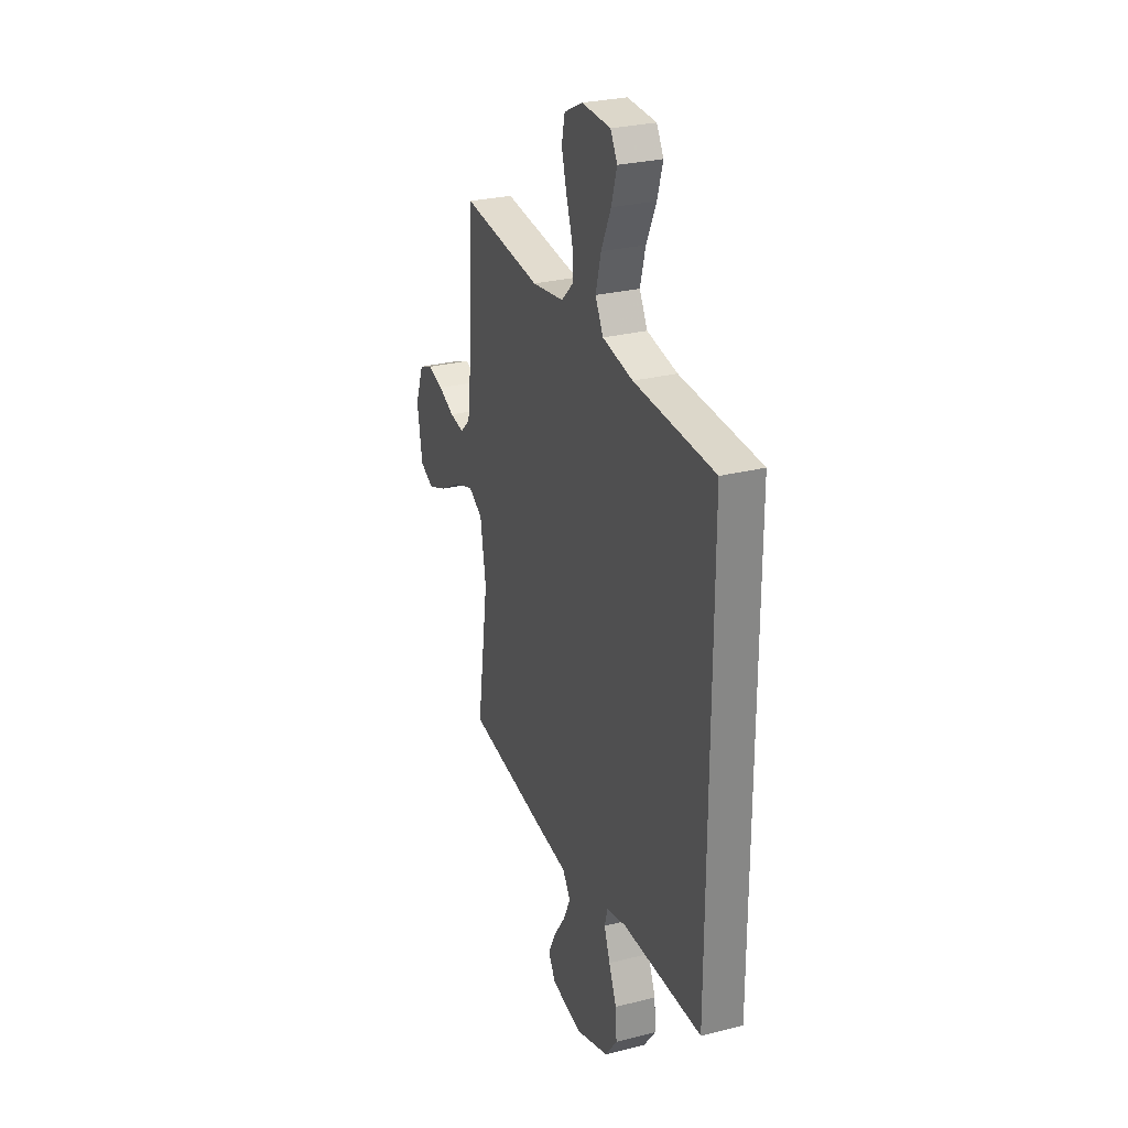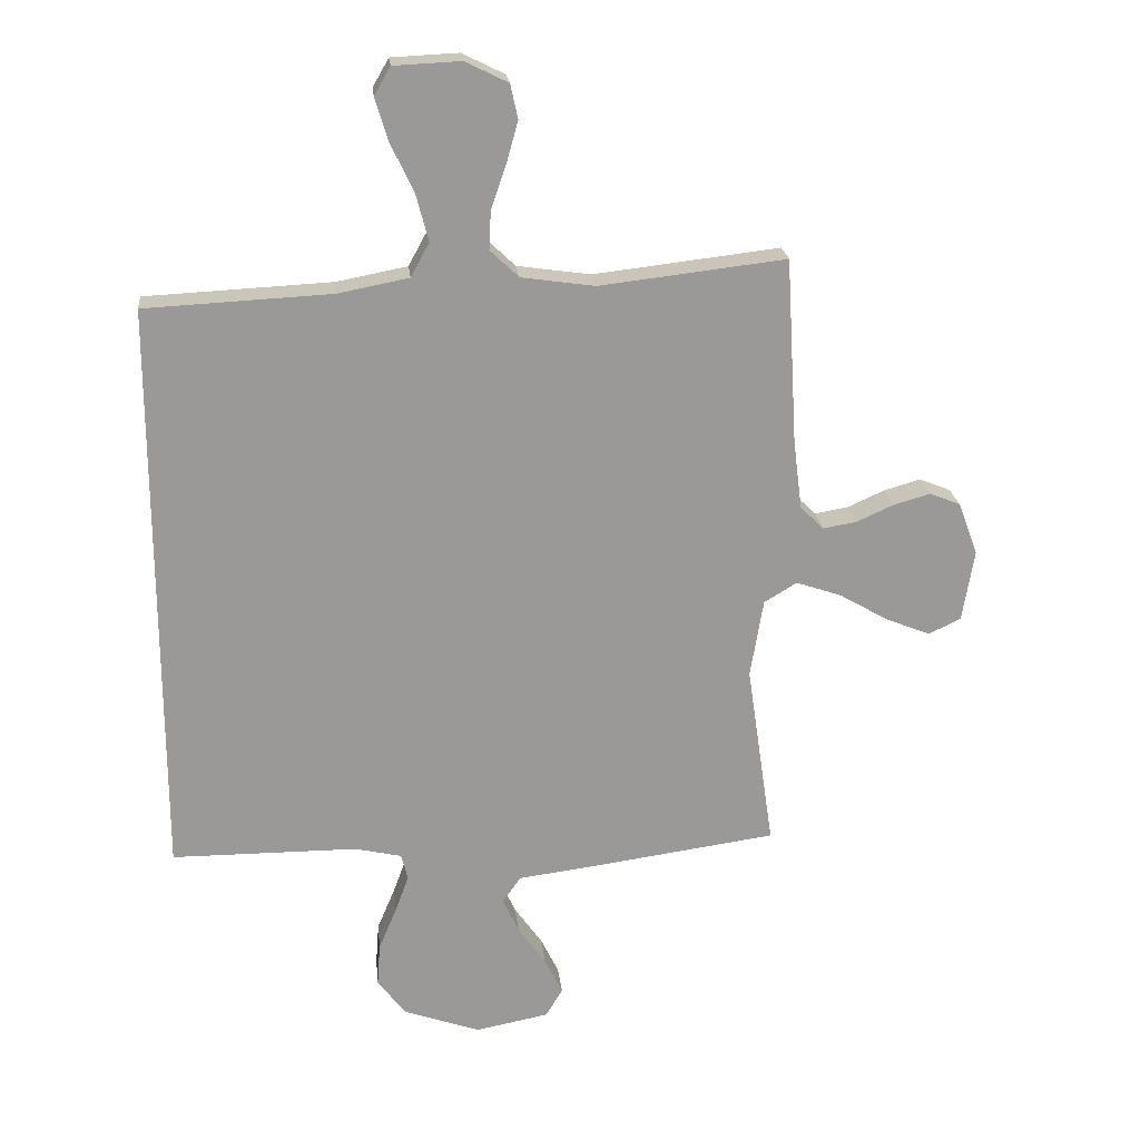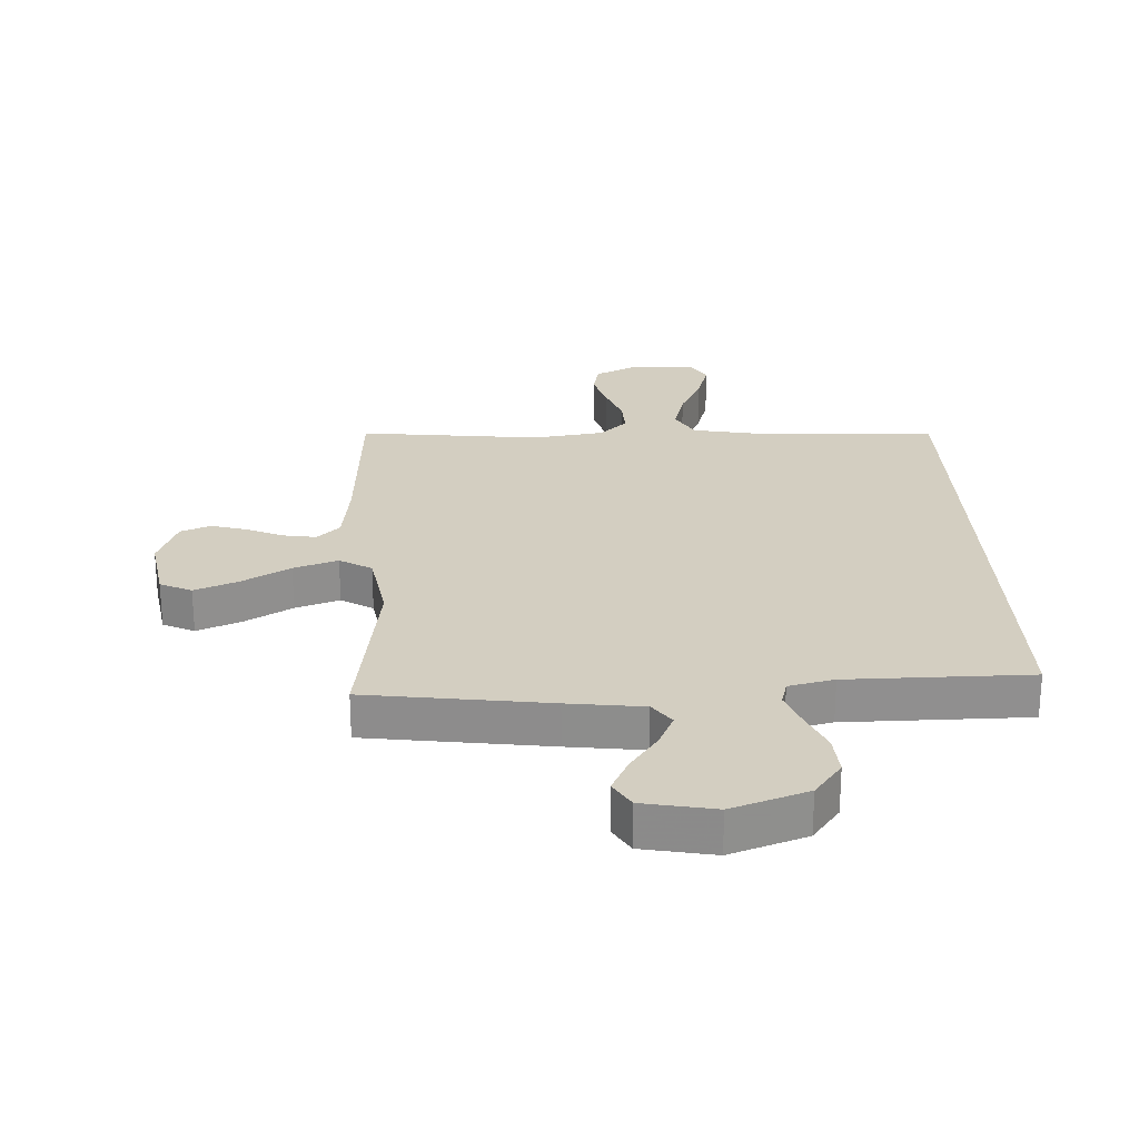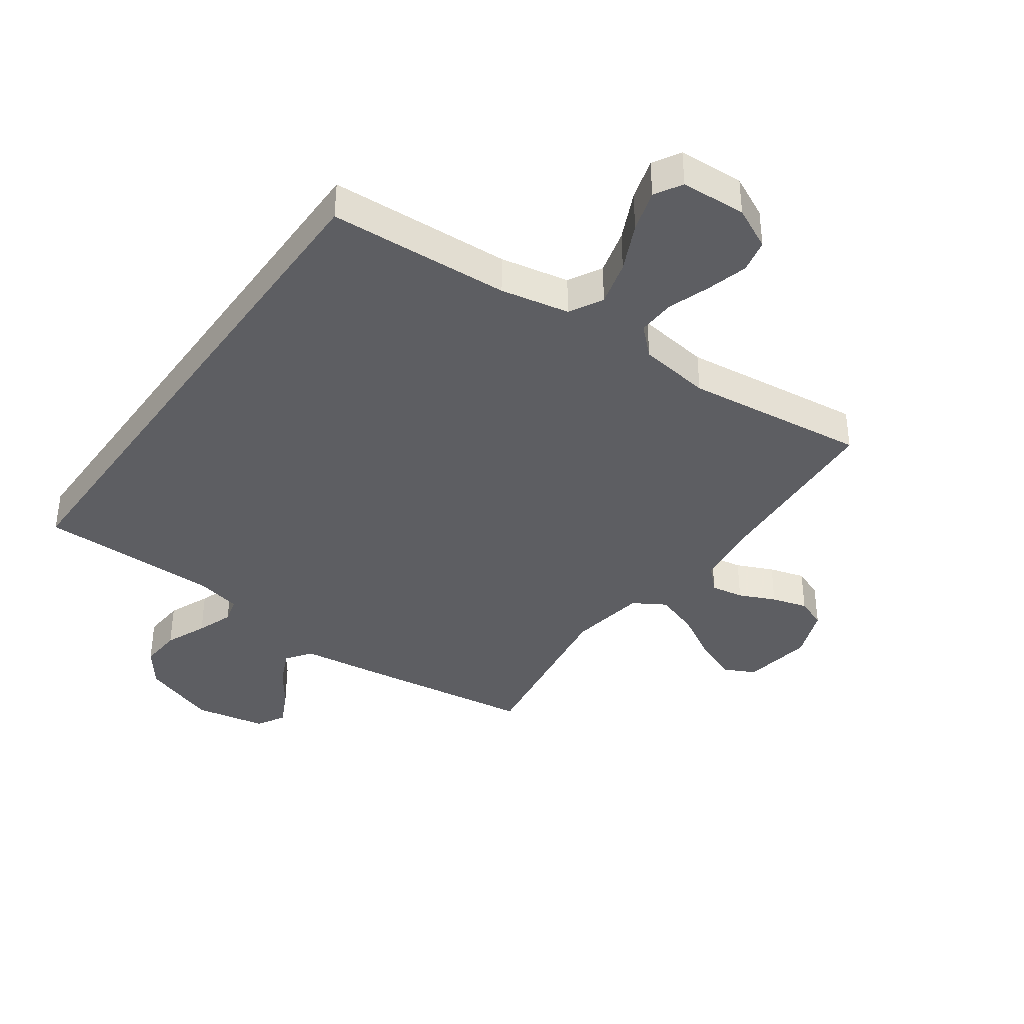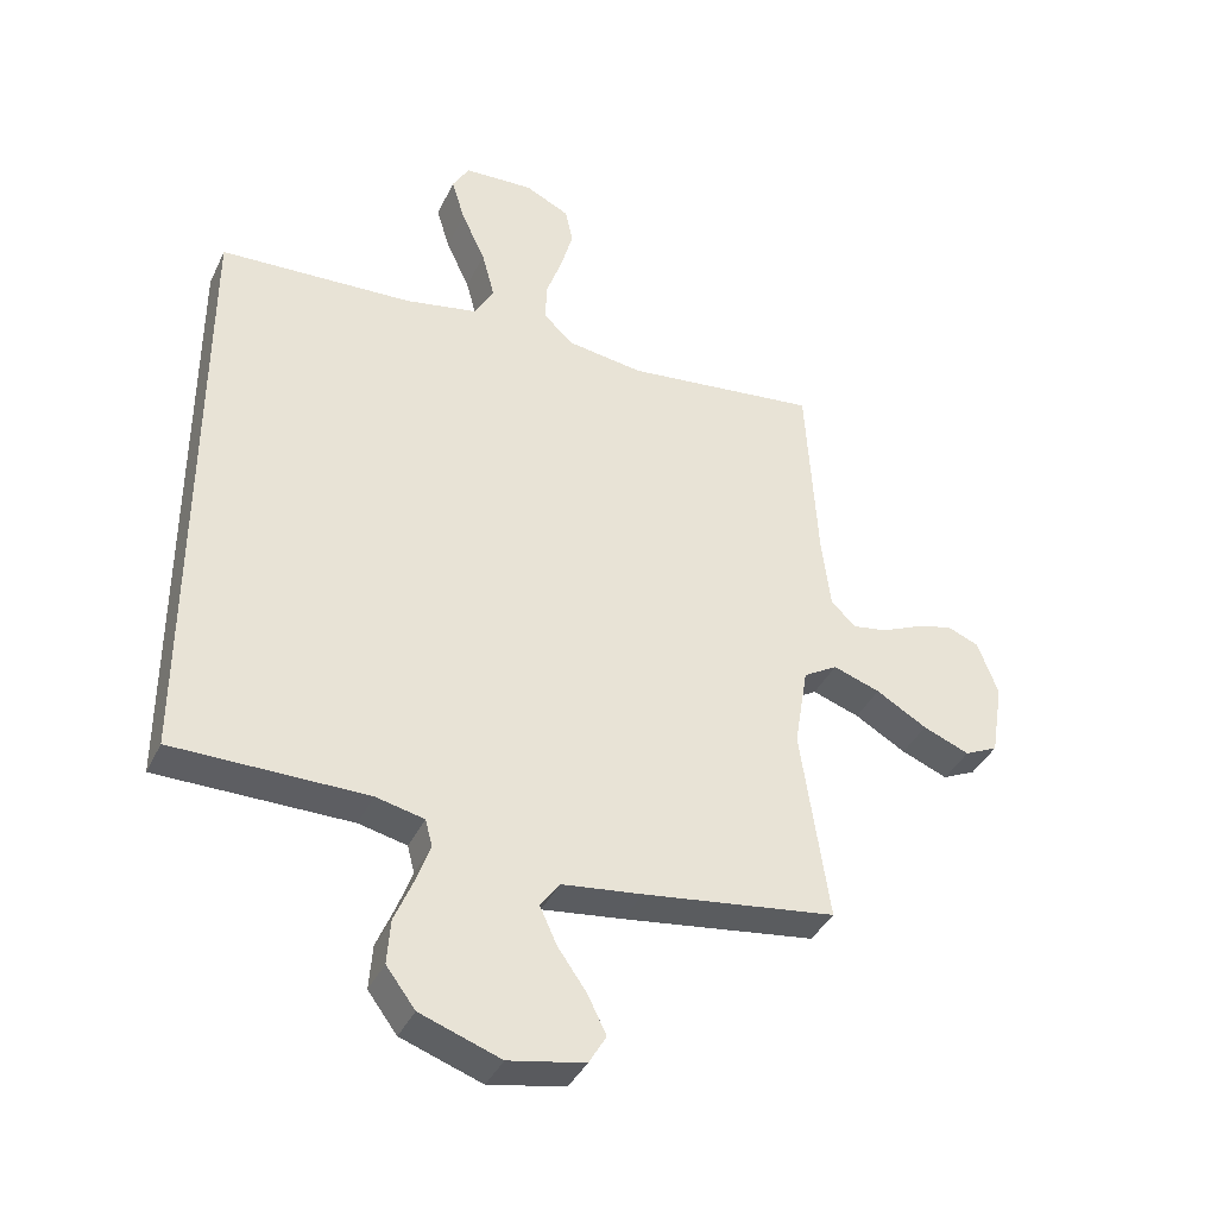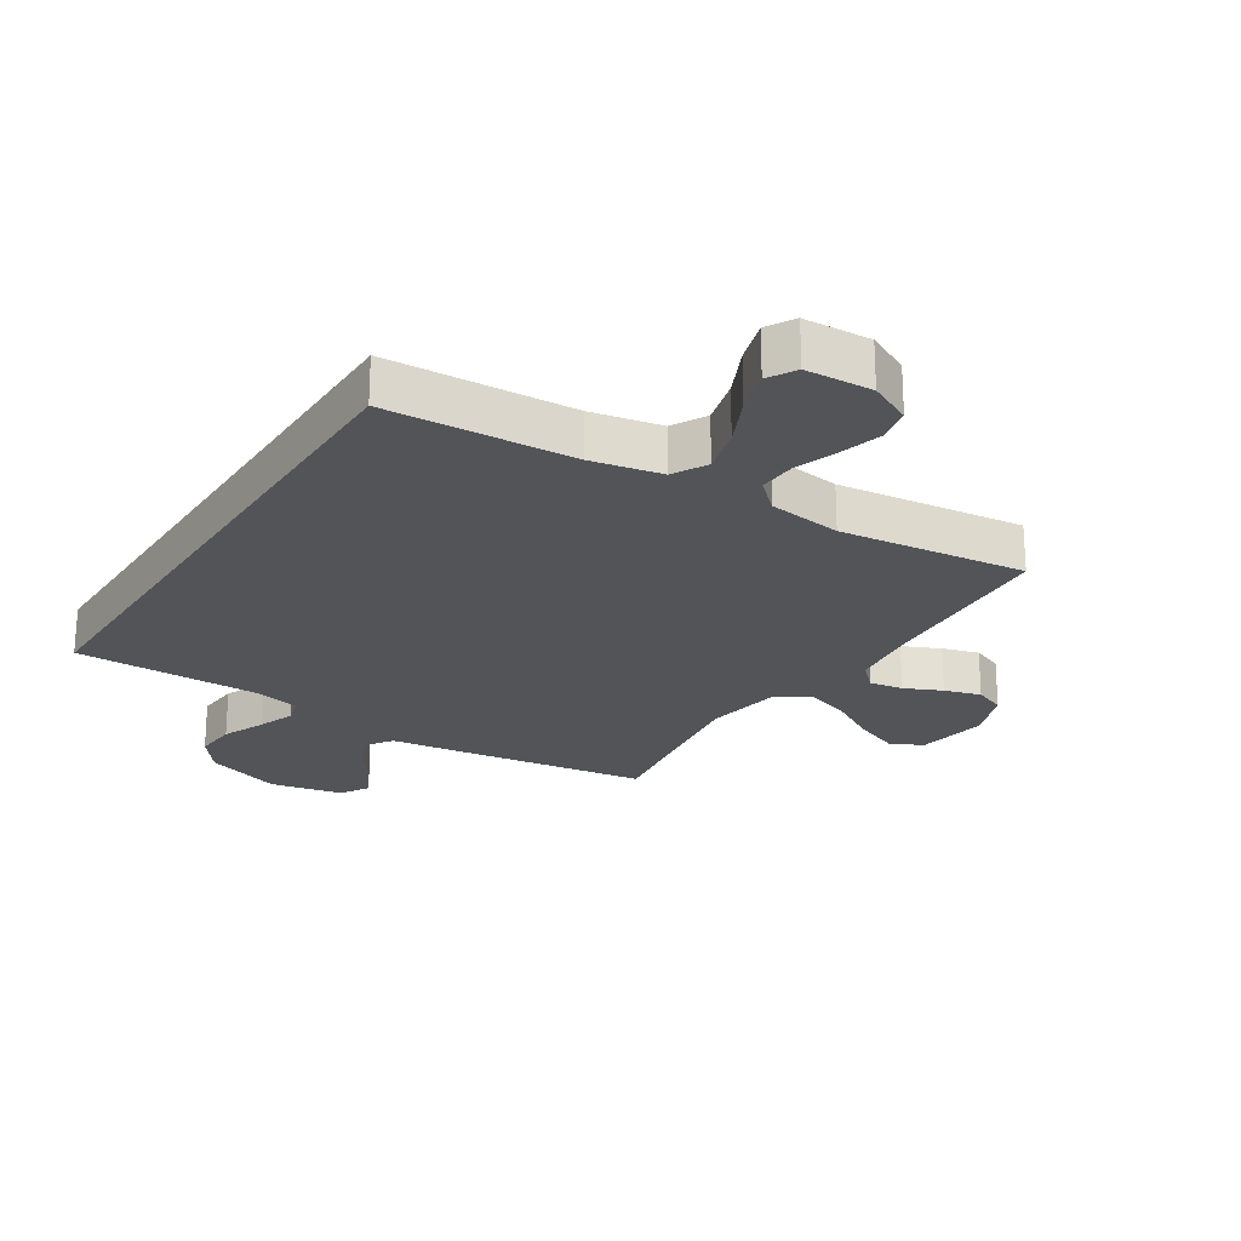
<metadata>
{"format":"obj","ext":"obj","renderer":"f3d","projection":"perspective","resolution":1024,"background":"white","views":[{"elev":27.9,"azim":-111.1,"up":"+Z"},{"elev":21.5,"azim":-5.9,"up":"+Z"},{"elev":24.9,"azim":177.2,"up":"+Y"},{"elev":-38.6,"azim":-35.4,"up":"+Y"},{"elev":-38.8,"azim":-23.6,"up":"+Z"},{"elev":-23.2,"azim":-32.5,"up":"+Y"}]}
</metadata>
<code>
v -0.5 0.07 -0.487
v -0.5 0.07 0.449
v -0.2 0.07 0.464
v -0.086 0.07 0.486
v -0.056 0.07 0.541
v -0.076 0.07 0.616
v -0.113 0.07 0.695
v -0.134 0.07 0.764
v -0.108 0.07 0.809
v 0 0.07 0.814
v 0.069 0.07 0.78
v 0.081 0.07 0.725
v 0.062 0.07 0.657
v 0.038 0.07 0.588
v 0.035 0.07 0.526
v 0.081 0.07 0.482
v 0.2 0.07 0.465
v 0.5 0.07 0.5
v 0.518 0.07 0.2
v 0.532 0.07 0.089
v 0.57 0.07 0.052
v 0.624 0.07 0.061
v 0.684 0.07 0.088
v 0.743 0.07 0.105
v 0.793 0.07 0.085
v 0.825 0.07 0
v 0.806 0.07 -0.116
v 0.754 0.07 -0.141
v 0.682 0.07 -0.112
v 0.603 0.07 -0.066
v 0.53 0.07 -0.041
v 0.477 0.07 -0.073
v 0.456 0.07 -0.2
v 0.5 0.07 -0.5
v 0.2 0.07 -0.542
v 0.075 0.07 -0.558
v 0.045 0.07 -0.6
v 0.071 0.07 -0.657
v 0.116 0.07 -0.721
v 0.145 0.07 -0.78
v 0.118 0.07 -0.826
v 0 0.07 -0.849
v -0.125 0.07 -0.805
v -0.17 0.07 -0.745
v -0.165 0.07 -0.676
v -0.136 0.07 -0.607
v -0.114 0.07 -0.547
v -0.125 0.07 -0.505
v -0.2 0.07 -0.488
v -0.5 0 -0.487
v -0.5 0 0.449
v -0.2 0 0.464
v -0.086 0 0.486
v -0.056 0 0.541
v -0.076 0 0.616
v -0.113 0 0.695
v -0.134 0 0.764
v -0.108 0 0.809
v 0 0 0.814
v 0.069 0 0.78
v 0.081 0 0.725
v 0.062 0 0.657
v 0.038 0 0.588
v 0.035 0 0.526
v 0.081 0 0.482
v 0.2 0 0.465
v 0.5 0 0.5
v 0.518 0 0.2
v 0.532 0 0.089
v 0.57 0 0.052
v 0.624 0 0.061
v 0.684 0 0.088
v 0.743 0 0.105
v 0.793 0 0.085
v 0.825 0 0
v 0.806 0 -0.116
v 0.754 0 -0.141
v 0.682 0 -0.112
v 0.603 0 -0.066
v 0.53 0 -0.041
v 0.477 0 -0.073
v 0.456 0 -0.2
v 0.5 0 -0.5
v 0.2 0 -0.542
v 0.075 0 -0.558
v 0.045 0 -0.6
v 0.071 0 -0.657
v 0.116 0 -0.721
v 0.145 0 -0.78
v 0.118 0 -0.826
v 0 0 -0.849
v -0.125 0 -0.805
v -0.17 0 -0.745
v -0.165 0 -0.676
v -0.136 0 -0.607
v -0.114 0 -0.547
v -0.125 0 -0.505
v -0.2 0 -0.488
f 43 44 45 46
f 43 46 47
f 42 43 47
f 41 42 47 48
f 38 39 40 41
f 37 38 41 48
f 33 34 35 36
f 32 33 36
f 27 28 29 30
f 27 30 31
f 26 27 31
f 25 26 31
f 22 23 24 25
f 21 22 25 31
f 20 21 31 32
f 17 18 19
f 16 17 19 20
f 11 12 13 14
f 9 10 11 14
f 9 14 15
f 6 7 8 9
f 5 6 9 15
f 4 5 15 16
f 49 1 2 3
f 48 49 3 4
f 36 37 48 4
f 20 32 36
f 4 16 20 36
f 95 94 93 92
f 96 95 92
f 96 92 91
f 97 96 91 90
f 90 89 88 87
f 97 90 87 86
f 85 84 83 82
f 85 82 81
f 79 78 77 76
f 80 79 76
f 80 76 75
f 80 75 74
f 74 73 72 71
f 80 74 71 70
f 81 80 70 69
f 68 67 66
f 69 68 66 65
f 63 62 61 60
f 63 60 59 58
f 64 63 58
f 58 57 56 55
f 64 58 55 54
f 65 64 54 53
f 52 51 50 98
f 53 52 98 97
f 53 97 86 85
f 85 81 69
f 85 69 65 53
f 1 50 51 2
f 2 51 52 3
f 3 52 53 4
f 4 53 54 5
f 5 54 55 6
f 6 55 56 7
f 7 56 57 8
f 8 57 58 9
f 9 58 59 10
f 10 59 60 11
f 11 60 61 12
f 12 61 62 13
f 13 62 63 14
f 14 63 64 15
f 15 64 65 16
f 16 65 66 17
f 17 66 67 18
f 18 67 68 19
f 19 68 69 20
f 20 69 70 21
f 21 70 71 22
f 22 71 72 23
f 23 72 73 24
f 24 73 74 25
f 25 74 75 26
f 26 75 76 27
f 27 76 77 28
f 28 77 78 29
f 29 78 79 30
f 30 79 80 31
f 31 80 81 32
f 32 81 82 33
f 33 82 83 34
f 34 83 84 35
f 35 84 85 36
f 36 85 86 37
f 37 86 87 38
f 38 87 88 39
f 39 88 89 40
f 40 89 90 41
f 41 90 91 42
f 42 91 92 43
f 43 92 93 44
f 44 93 94 45
f 45 94 95 46
f 46 95 96 47
f 47 96 97 48
f 48 97 98 49
f 49 98 50 1

</code>
